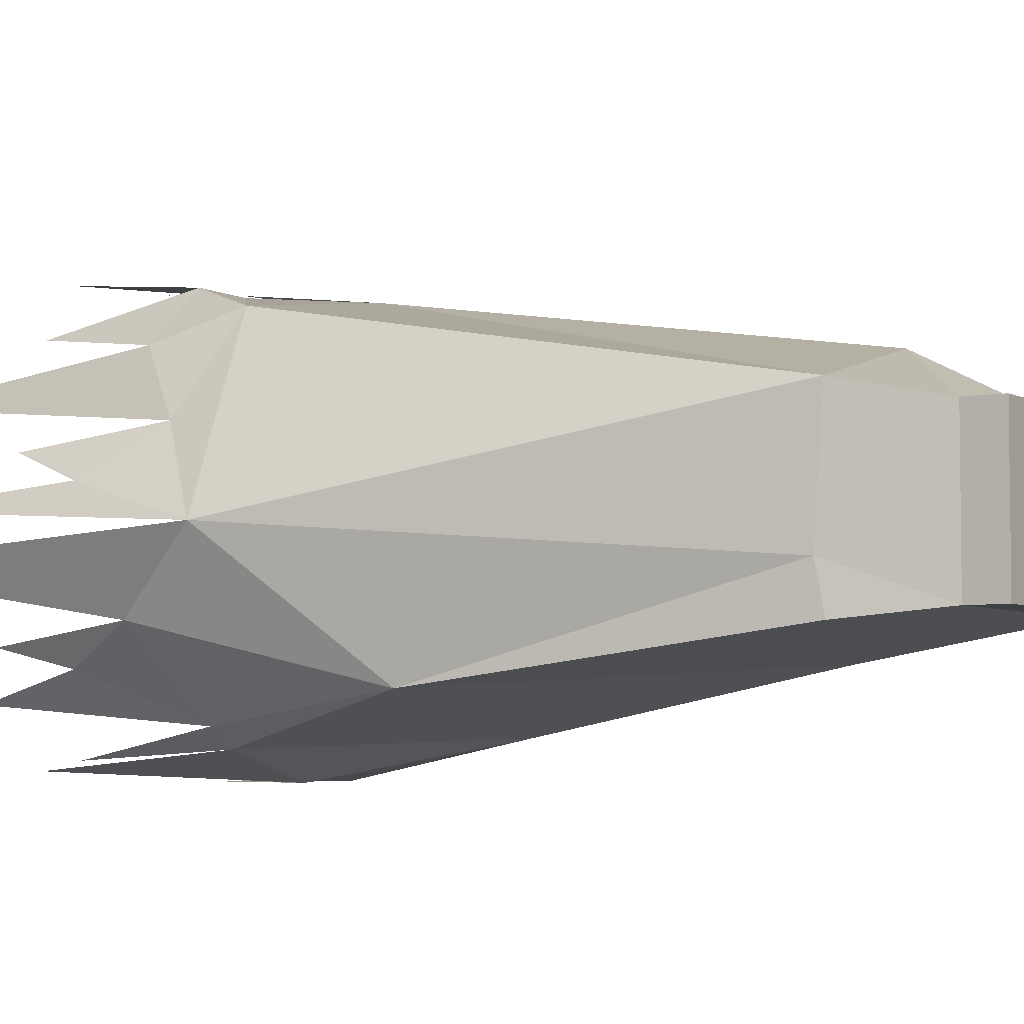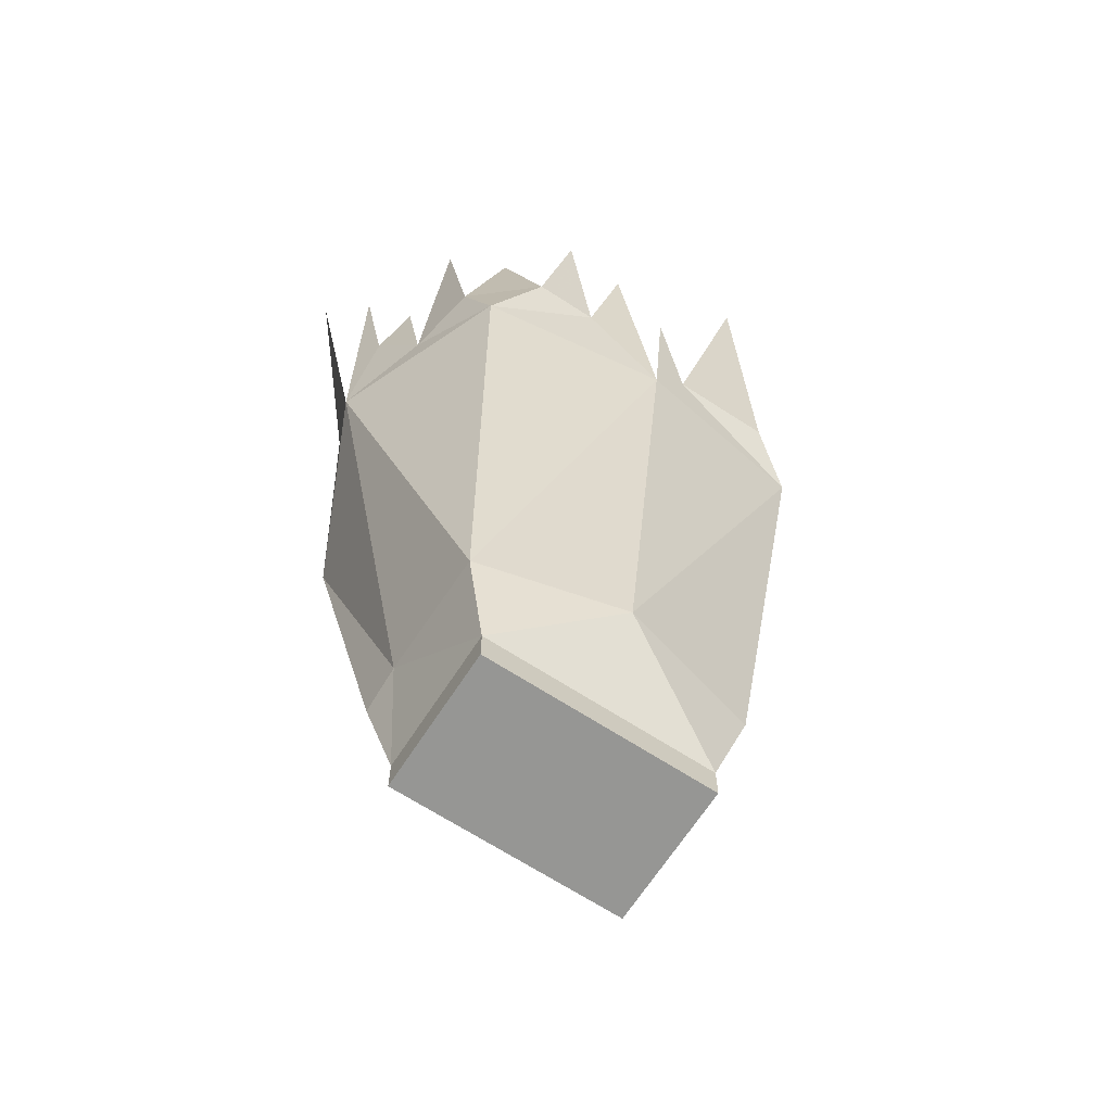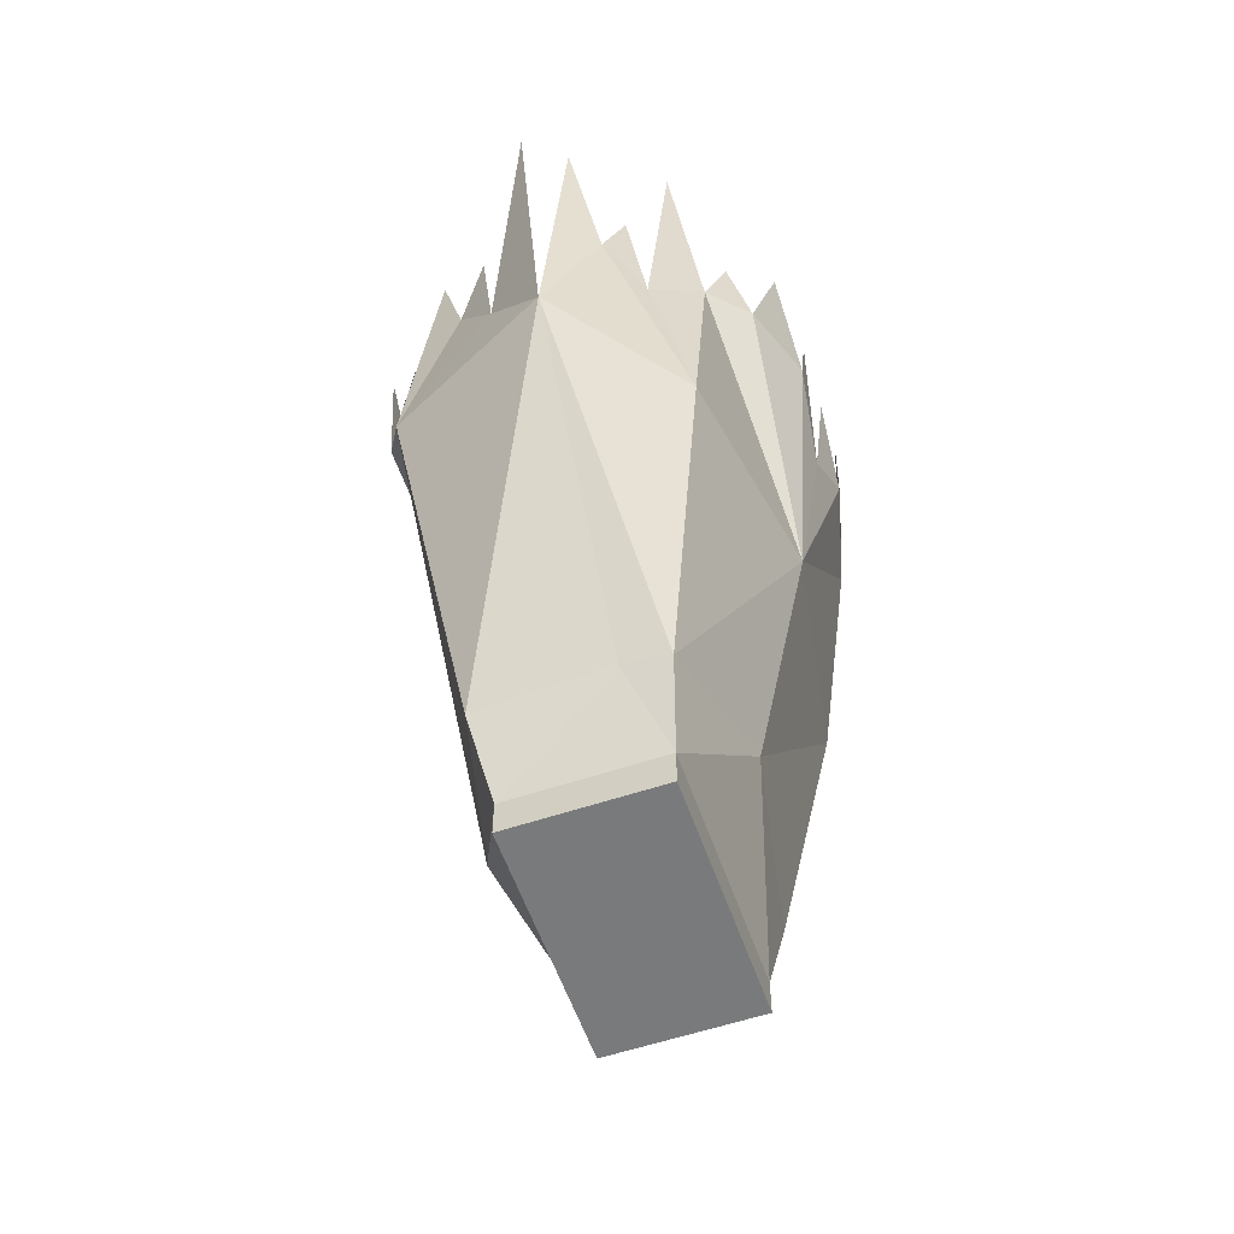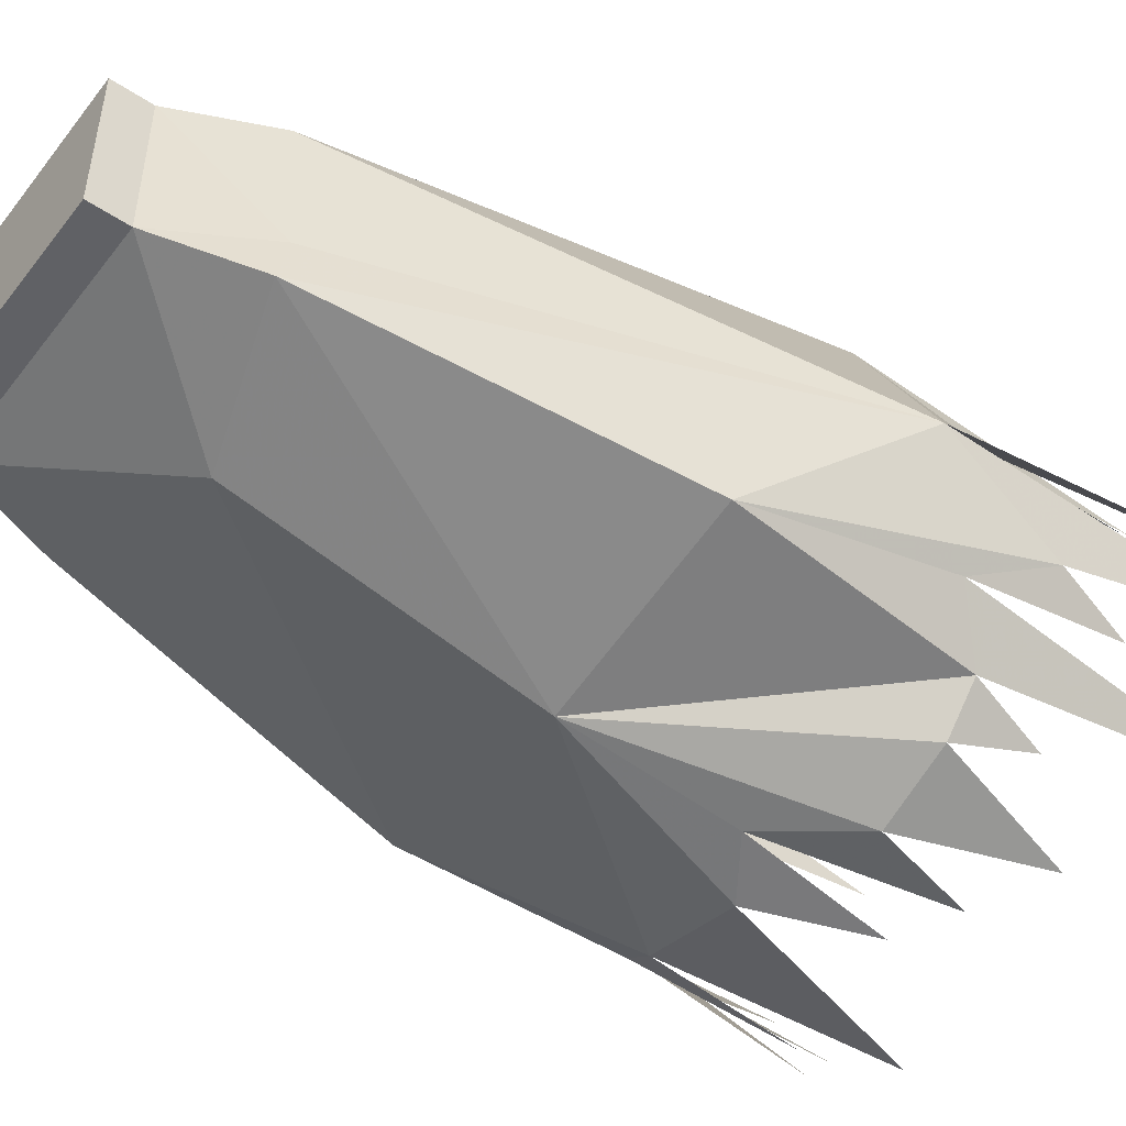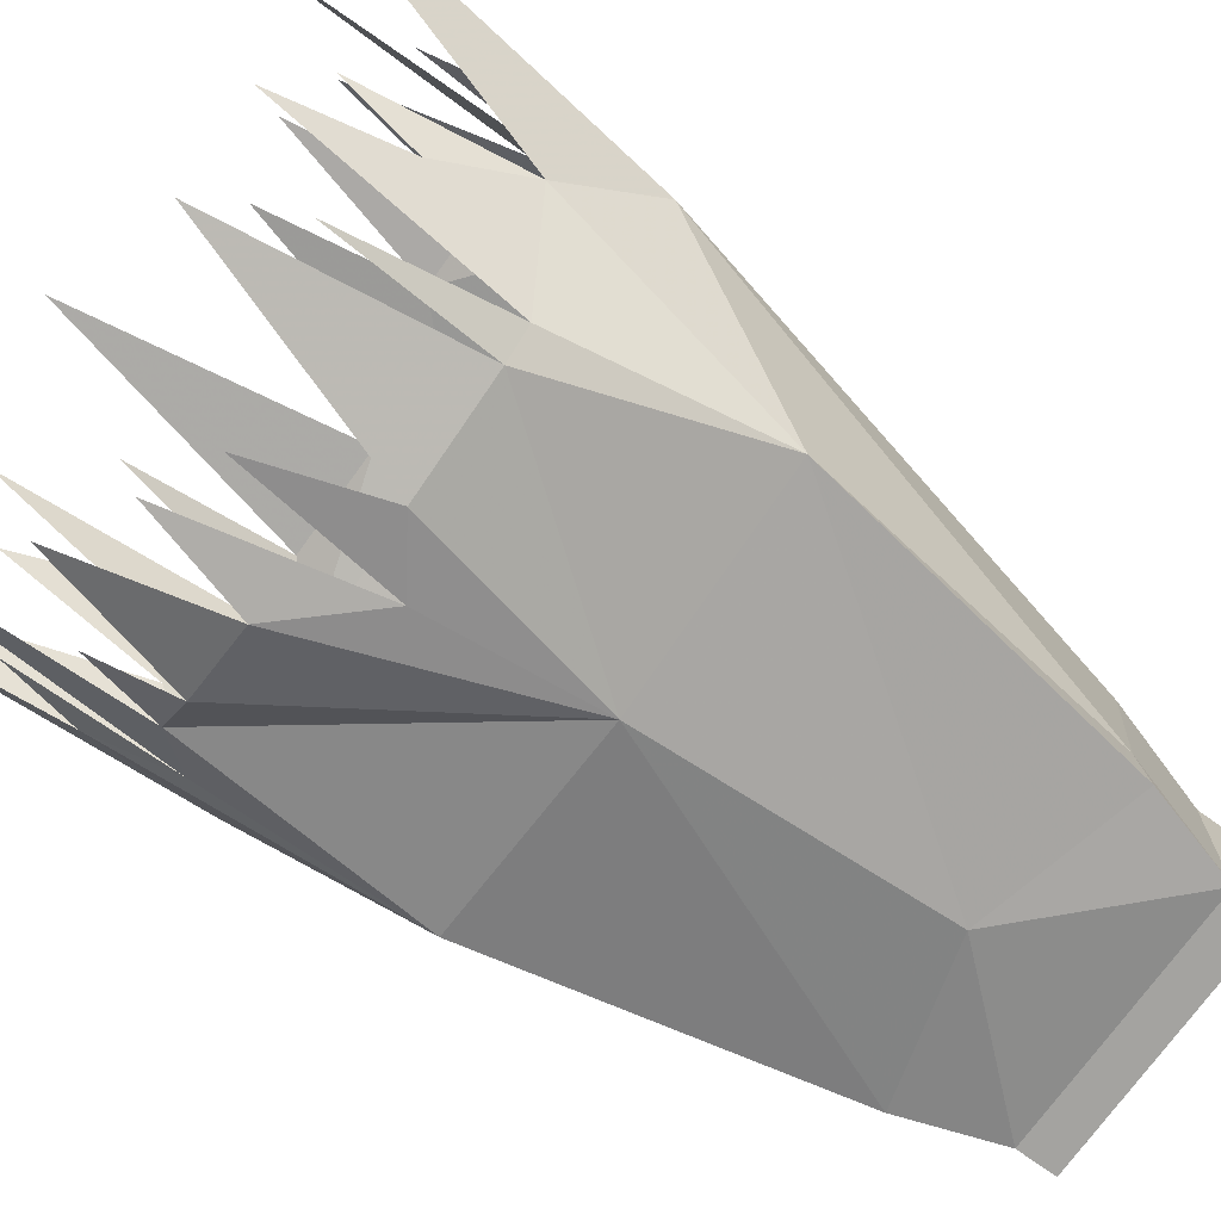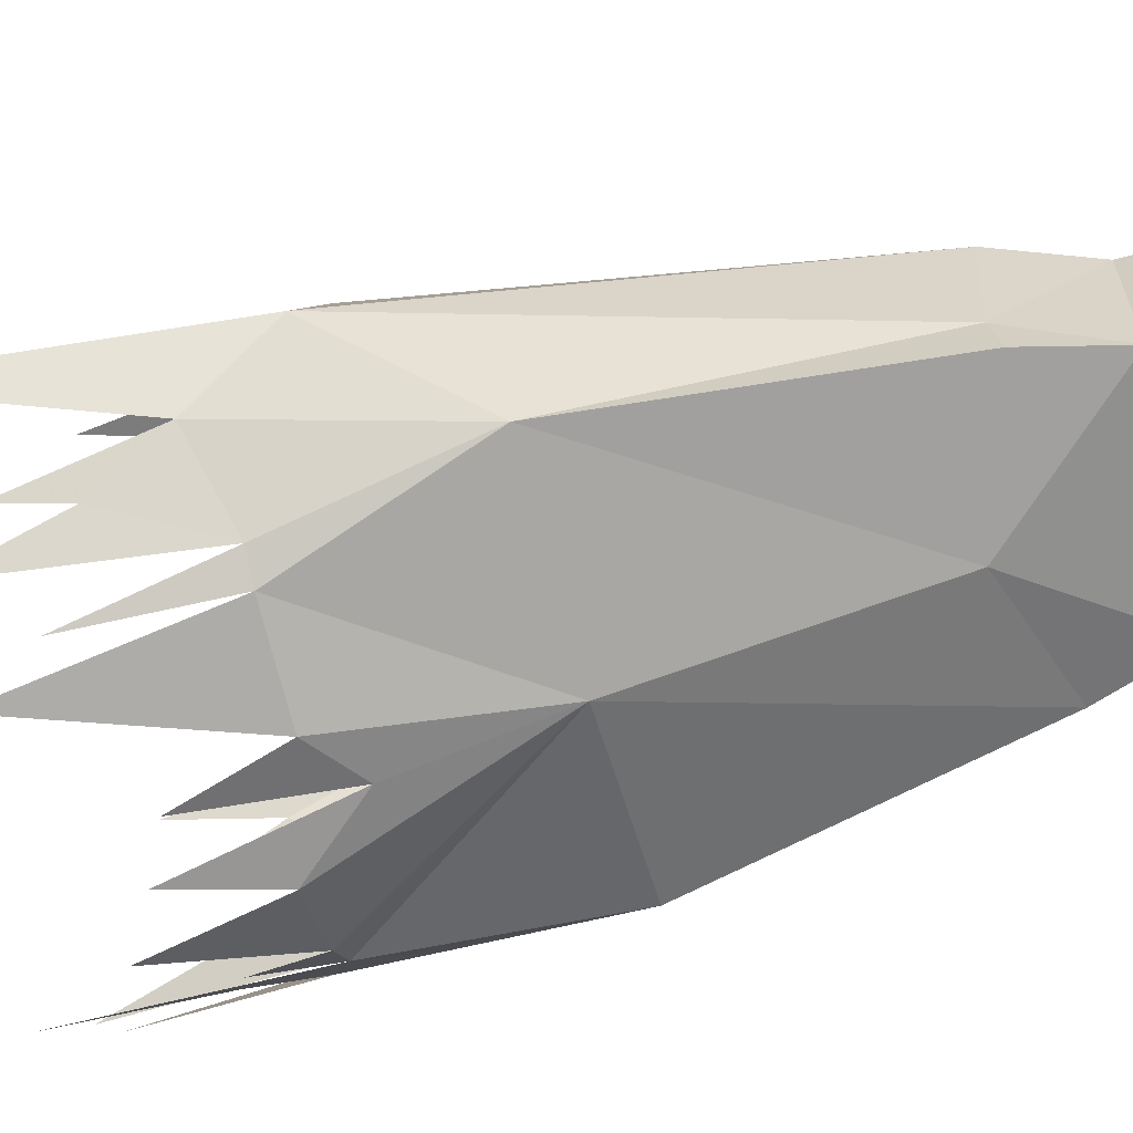
<metadata>
{"format":"obj","ext":"obj","renderer":"f3d","projection":"perspective","resolution":1024,"background":"white","views":[{"elev":-4.7,"azim":-58.6,"up":"+Z"},{"elev":-67.7,"azim":-33.0,"up":"+Y"},{"elev":-58.0,"azim":109.1,"up":"+Y"},{"elev":-49.9,"azim":54.0,"up":"+Z"},{"elev":-72.8,"azim":-125.8,"up":"+Z"},{"elev":-61.5,"azim":-74.8,"up":"+Z"}]}
</metadata>
<code>
v 0.1016 -0.875 0.007812
v 0.1016 -0.8438 0.1328
v 0.1016 -0.875 0.1328
v -0.1016 -0.875 0.1328
v -0.1016 -0.875 0.007812
v -0.1016 -0.8438 0.007812
v 0.1016 -0.8438 0.007812
v 0.125 -0.7578 0.03906
v 0.125 -0.7656 0.1484
v 0 -0.7656 0.1797
v -0.1016 -0.8438 0.1328
v -0.125 -0.7578 0.03906
v -0.125 -0.7656 0
v 0 -0.7266 -0.02344
v 0.125 -0.7656 0
v 0.2266 -0.3594 0.07031
v 0.1562 -0.3594 0.2188
v 0 -0.3594 0.2422
v -0.125 -0.7656 0.1484
v -0.2266 -0.3594 0.07031
v -0.1719 -0.4844 -0.03906
v 0 -0.4844 -0.07031
v 0.1719 -0.4844 -0.03906
v 0.2109 -0.2578 0.02344
v 0.2344 -0.1016 0.04688
v -0.1641 -0.3594 0.2188
v -0.1953 -0.3203 0.1406
v -0.2188 -0.2578 0.1016
v -0.2344 -0.1016 0.08594
v 0.125 -0.2891 -0.07812
v 0.0625 -0.2891 -0.1016
v 0.09375 -0.1719 -0.09375
v 0.007812 -0.3516 -0.09375
v 0.03906 -0.2031 -0.1016
v 0.1562 -0.2891 -0.04688
v 0.1875 -0.3203 -0.007812
v 0.1953 -0.1953 0.007812
v -0.2656 -0.07031 0.04688
v -0.2031 -0.2891 0.007812
v -0.1484 -0.3203 -0.0625
v -0.125 -0.3203 -0.07812
v -0.03906 -0.3203 -0.1016
v -0.007812 -0.2266 -0.1016
v -0.1875 -0.1641 -0.007812
v -0.1797 -0.2266 -0.02344
v -0.1641 -0.1328 -0.04688
v -0.1328 -0.1953 -0.08594
v 0.1406 -0.2266 -0.0625
v 0.1719 -0.07031 -0.02344
v -0.1016 -0.1328 -0.09375
v 0.1953 -0.2891 0.125
v 0.1719 -0.2266 0.1641
v 0.1641 -0.1328 0.1875
v 0.07812 -0.1016 0.2734
v 0.03125 -0.3203 0.2422
v 0.1172 -0.3203 0.2422
v 0.125 -0.1953 0.2266
v 0 -0.2344 0.2578
v -0.04688 -0.1719 0.2578
v -0.07031 -0.2891 0.2422
v -0.125 -0.2891 0.2422
v -0.1797 -0.2891 0.1953
v -0.1875 -0.07031 0.1641
v -0.1016 -0.1562 0.2578
v 0.25 -0.07031 0.08594
v 0.1875 -0.1641 0.1406
v -0.1484 -0.1719 0.2109
v -0.2031 -0.1953 0.125
f 1 2 3
f 1 3 4
f 1 4 5
f 1 5 6
f 1 6 7
f 1 7 2
f 2 11 3
f 3 11 4
f 4 11 5
f 5 11 6
f 2 7 8
f 2 8 9
f 2 9 10
f 2 10 11
f 6 11 12
f 6 12 13
f 6 13 14
f 6 14 7
f 7 14 15
f 7 15 8
f 8 15 16
f 8 16 9
f 9 16 17
f 9 17 10
f 10 17 18
f 10 18 19
f 10 19 11
f 11 19 12
f 12 19 20
f 12 20 21
f 12 21 13
f 13 21 14
f 14 21 22
f 14 22 15
f 15 22 23
f 15 23 16
f 16 23 24
f 16 24 25
f 19 18 26
f 19 26 20
f 20 26 27
f 20 27 28
f 20 28 29
f 30 22 31
f 30 31 32
f 22 33 31
f 31 33 34
f 30 35 22
f 22 35 23
f 23 35 36
f 23 36 24
f 24 36 37
f 20 38 39
f 20 39 21
f 21 39 40
f 21 40 41
f 21 41 22
f 22 41 42
f 22 42 33
f 33 42 43
f 39 44 45
f 39 45 40
f 40 45 46
f 40 47 41
f 30 48 35
f 35 49 36
f 50 42 41
f 16 51 17
f 17 51 52
f 17 52 53
f 54 55 56
f 56 55 17
f 56 17 57
f 55 58 18
f 55 18 17
f 18 59 60
f 18 60 26
f 26 60 61
f 26 61 62
f 26 62 27
f 27 62 63
f 60 64 61
f 16 65 51
f 51 66 52
f 61 67 62
f 27 68 28

</code>
